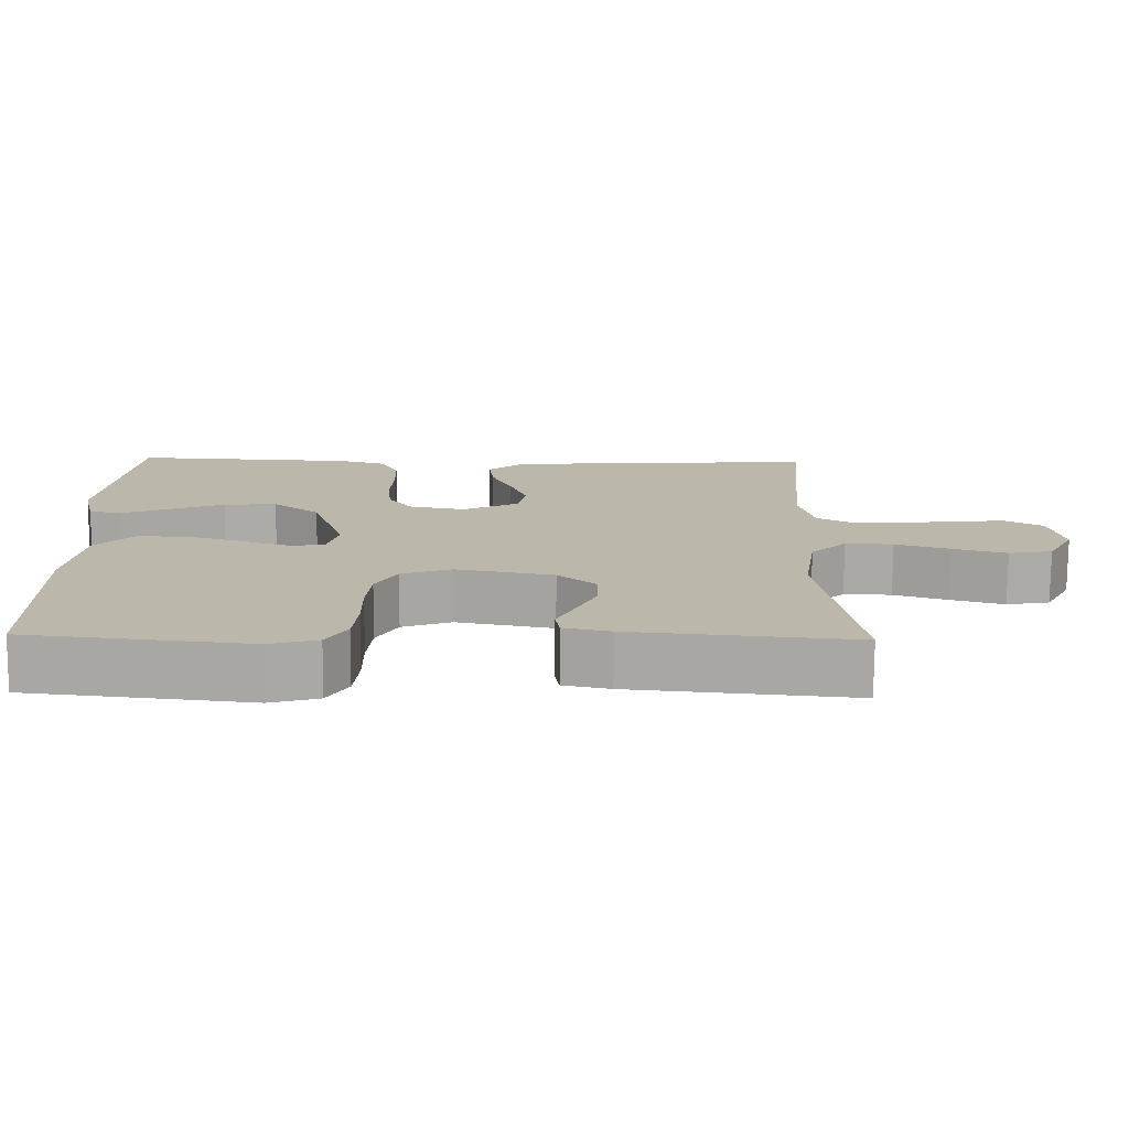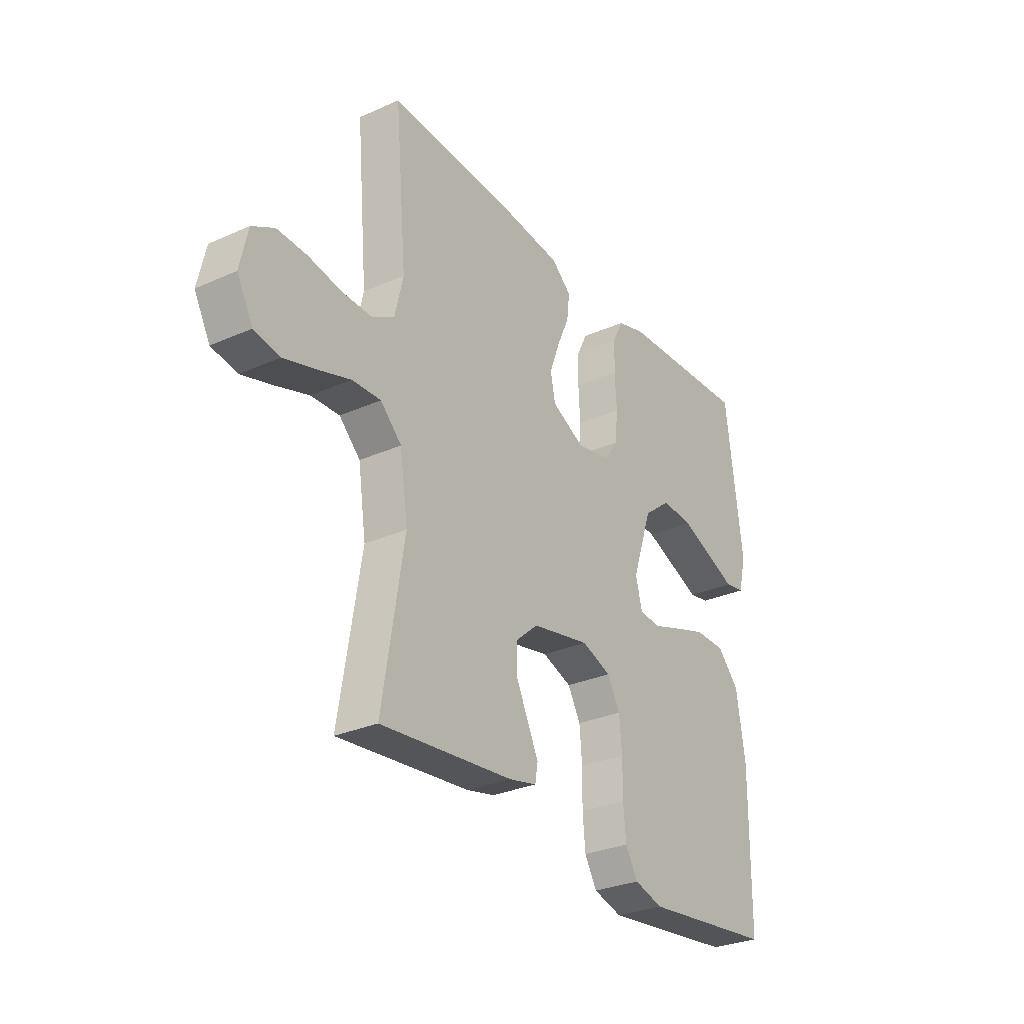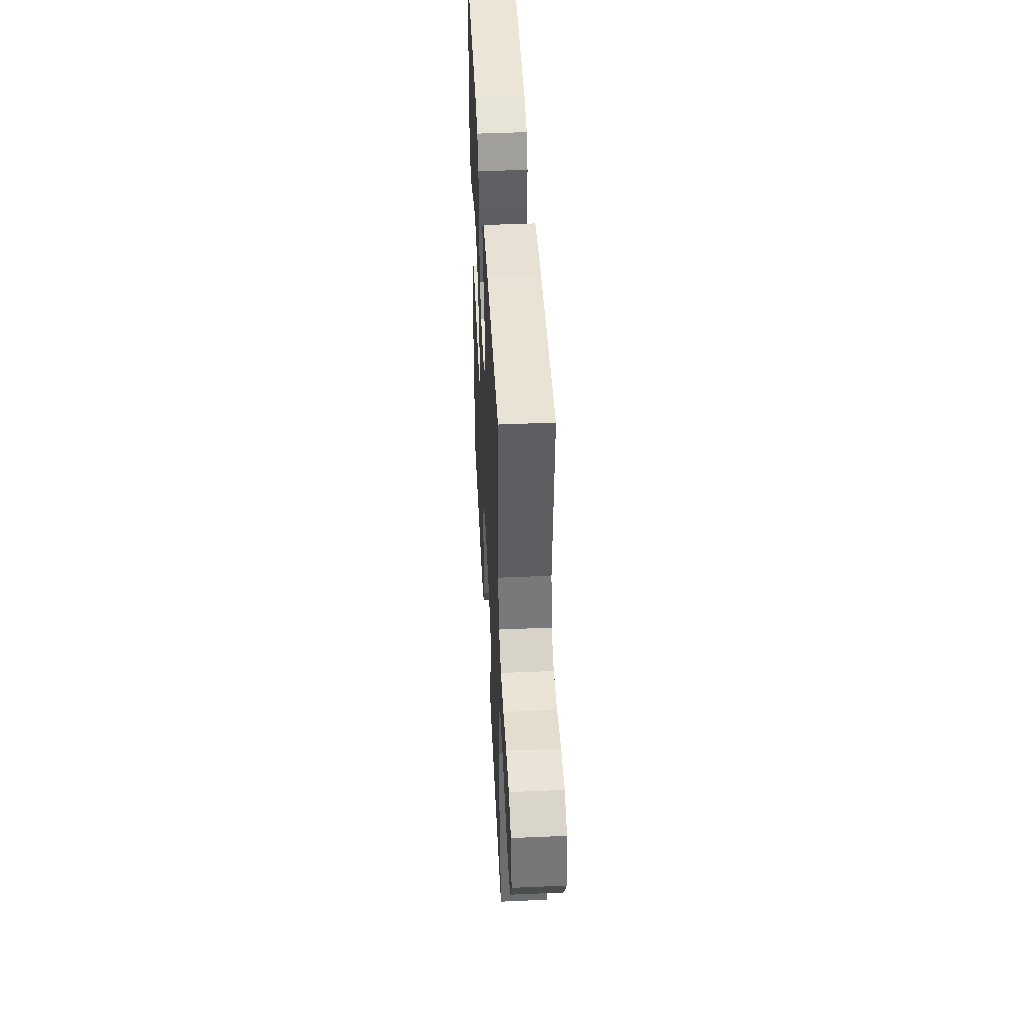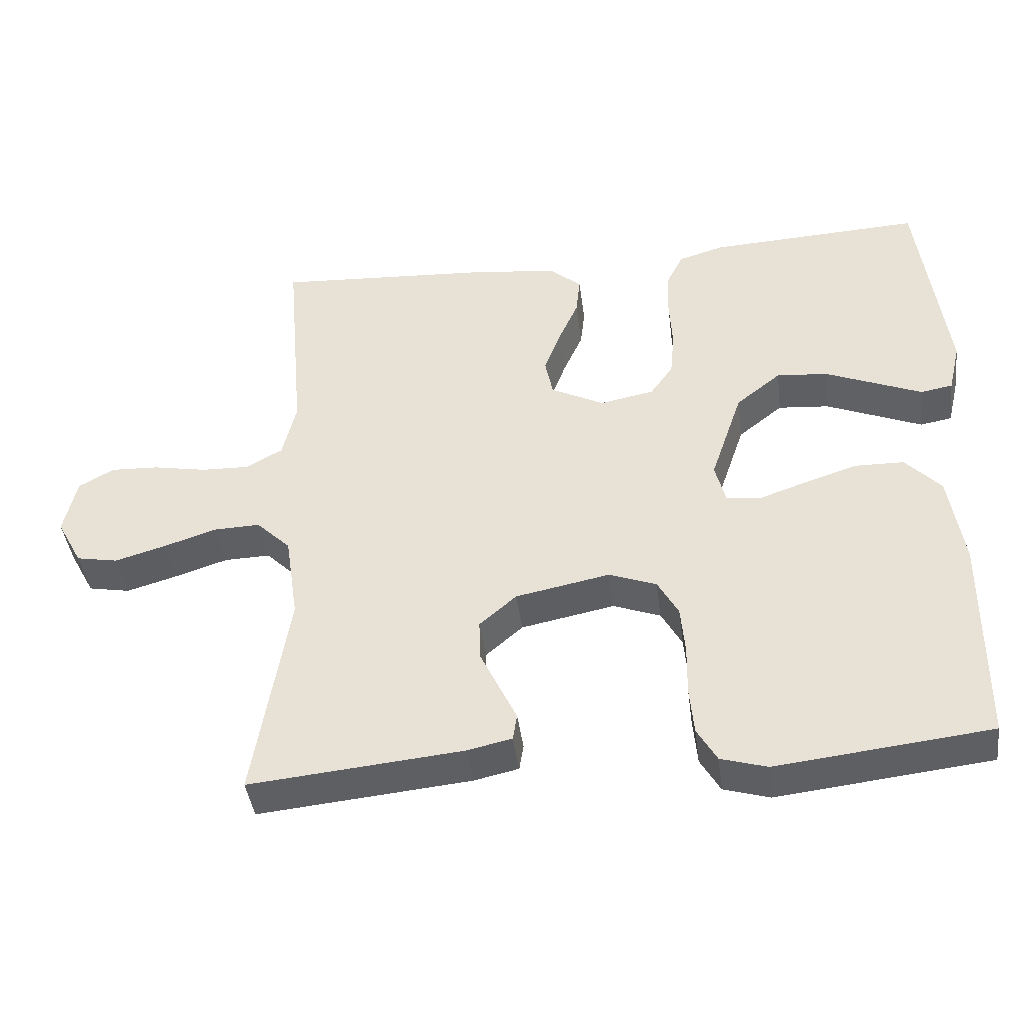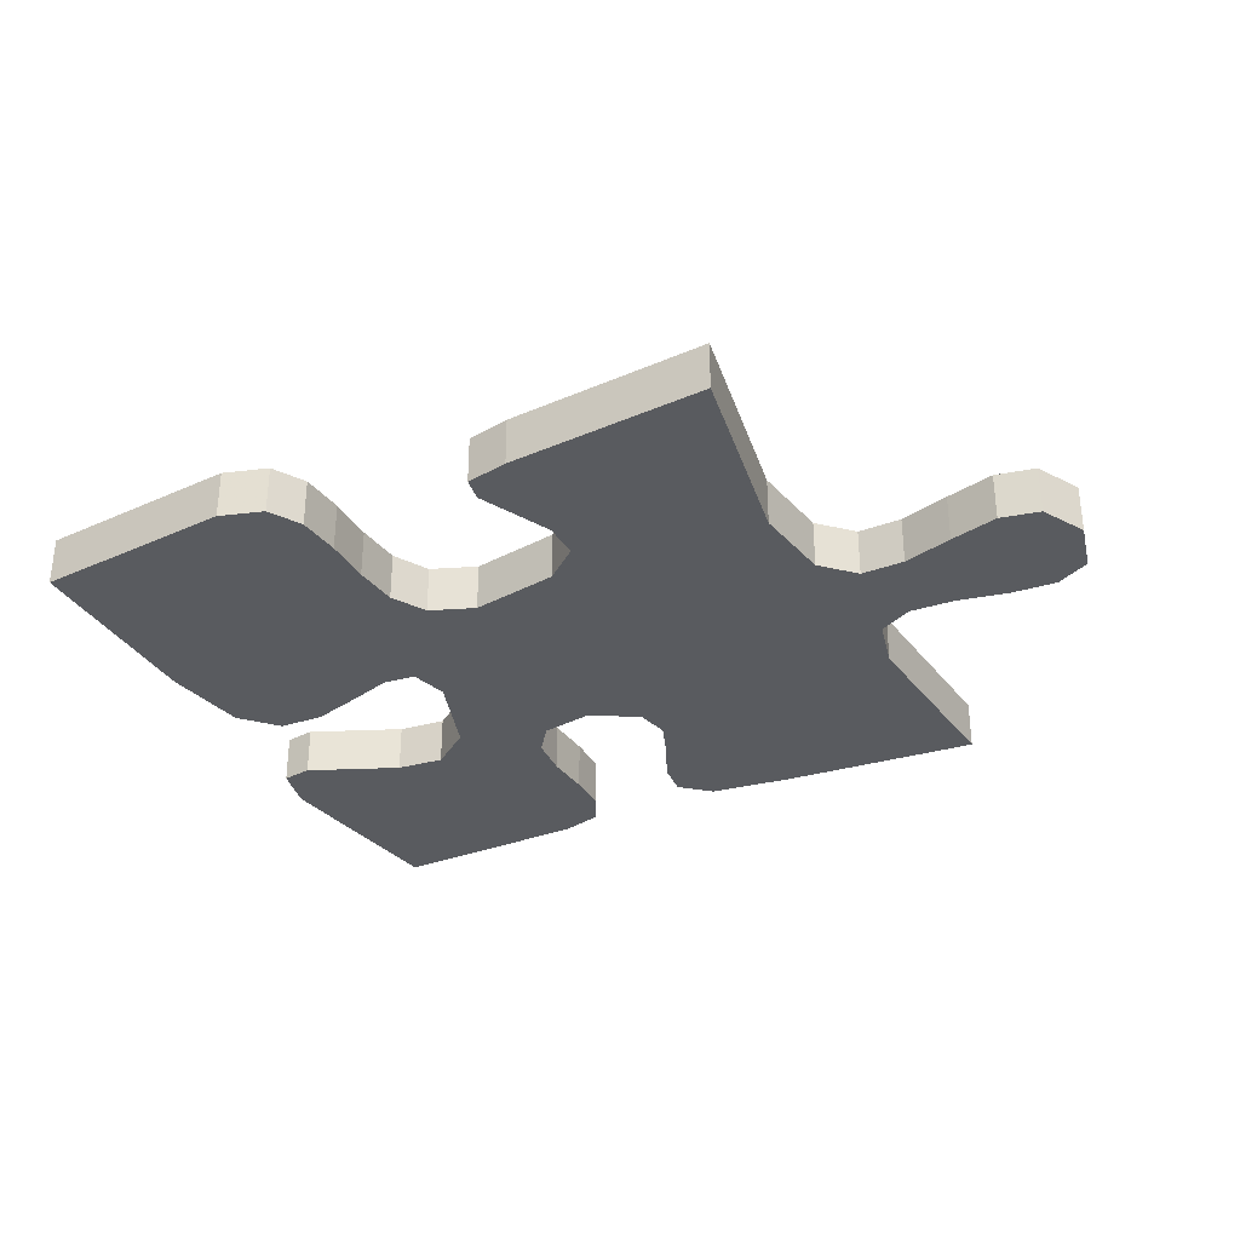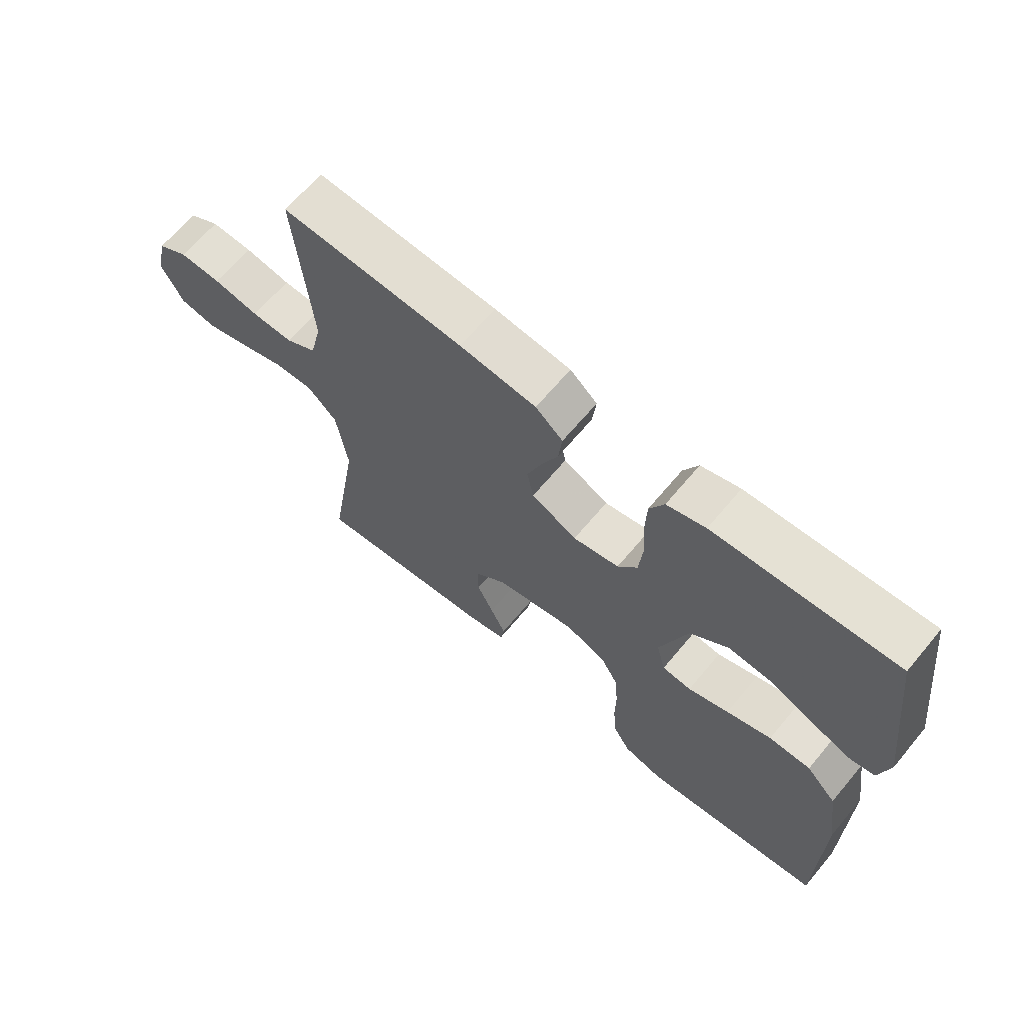
<metadata>
{"format":"obj","ext":"obj","renderer":"f3d","projection":"perspective","resolution":1024,"background":"white","views":[{"elev":-75.8,"azim":179.6,"up":"+Z"},{"elev":-29.4,"azim":-56.6,"up":"+Z"},{"elev":45.6,"azim":-92.9,"up":"+Z"},{"elev":-42.0,"azim":7.3,"up":"+Z"},{"elev":-32.0,"azim":-154.1,"up":"+Y"},{"elev":65.9,"azim":39.9,"up":"+Z"}]}
</metadata>
<code>
v -0.5 0.07 0.5
v -0.2 0.07 0.482
v -0.074 0.07 0.468
v -0.029 0.07 0.429
v -0.035 0.07 0.375
v -0.063 0.07 0.312
v -0.086 0.07 0.25
v -0.075 0.07 0.196
v 0 0.07 0.158
v 0.076 0.07 0.173
v 0.108 0.07 0.218
v 0.114 0.07 0.282
v 0.11 0.07 0.353
v 0.112 0.07 0.418
v 0.136 0.07 0.466
v 0.2 0.07 0.485
v 0.5 0.07 0.5
v 0.538 0.07 0.2
v 0.521 0.07 0.129
v 0.476 0.07 0.121
v 0.413 0.07 0.147
v 0.34 0.07 0.177
v 0.268 0.07 0.183
v 0.205 0.07 0.133
v 0.16 0.07 0
v 0.175 0.07 -0.058
v 0.223 0.07 -0.063
v 0.29 0.07 -0.04
v 0.364 0.07 -0.016
v 0.433 0.07 -0.017
v 0.483 0.07 -0.07
v 0.503 0.07 -0.2
v 0.5 0.07 -0.5
v 0.2 0.07 -0.534
v 0.135 0.07 -0.515
v 0.107 0.07 -0.467
v 0.101 0.07 -0.401
v 0.102 0.07 -0.329
v 0.096 0.07 -0.261
v 0.067 0.07 -0.209
v 0 0.07 -0.184
v -0.132 0.07 -0.21
v -0.184 0.07 -0.255
v -0.183 0.07 -0.311
v -0.156 0.07 -0.368
v -0.131 0.07 -0.42
v -0.137 0.07 -0.457
v -0.2 0.07 -0.471
v -0.5 0.07 -0.5
v -0.451 0.07 -0.2
v -0.469 0.07 -0.078
v -0.517 0.07 -0.031
v -0.582 0.07 -0.033
v -0.656 0.07 -0.057
v -0.728 0.07 -0.078
v -0.787 0.07 -0.067
v -0.823 0.07 0
v -0.805 0.07 0.081
v -0.755 0.07 0.109
v -0.687 0.07 0.106
v -0.612 0.07 0.092
v -0.544 0.07 0.09
v -0.493 0.07 0.119
v -0.474 0.07 0.2
v -0.5 0 0.5
v -0.2 0 0.482
v -0.074 0 0.468
v -0.029 0 0.429
v -0.035 0 0.375
v -0.063 0 0.312
v -0.086 0 0.25
v -0.075 0 0.196
v 0 0 0.158
v 0.076 0 0.173
v 0.108 0 0.218
v 0.114 0 0.282
v 0.11 0 0.353
v 0.112 0 0.418
v 0.136 0 0.466
v 0.2 0 0.485
v 0.5 0 0.5
v 0.538 0 0.2
v 0.521 0 0.129
v 0.476 0 0.121
v 0.413 0 0.147
v 0.34 0 0.177
v 0.268 0 0.183
v 0.205 0 0.133
v 0.16 0 0
v 0.175 0 -0.058
v 0.223 0 -0.063
v 0.29 0 -0.04
v 0.364 0 -0.016
v 0.433 0 -0.017
v 0.483 0 -0.07
v 0.503 0 -0.2
v 0.5 0 -0.5
v 0.2 0 -0.534
v 0.135 0 -0.515
v 0.107 0 -0.467
v 0.101 0 -0.401
v 0.102 0 -0.329
v 0.096 0 -0.261
v 0.067 0 -0.209
v 0 0 -0.184
v -0.132 0 -0.21
v -0.184 0 -0.255
v -0.183 0 -0.311
v -0.156 0 -0.368
v -0.131 0 -0.42
v -0.137 0 -0.457
v -0.2 0 -0.471
v -0.5 0 -0.5
v -0.451 0 -0.2
v -0.469 0 -0.078
v -0.517 0 -0.031
v -0.582 0 -0.033
v -0.656 0 -0.057
v -0.728 0 -0.078
v -0.787 0 -0.067
v -0.823 0 0
v -0.805 0 0.081
v -0.755 0 0.109
v -0.687 0 0.106
v -0.612 0 0.092
v -0.544 0 0.09
v -0.493 0 0.119
v -0.474 0 0.2
f 58 59 60 61
f 58 61 62
f 57 58 62
f 56 57 62
f 53 54 55 56
f 53 56 62 63
f 47 48 49 50
f 45 46 47 50
f 44 45 50 51
f 43 44 51 52
f 35 36 37 38
f 35 38 39
f 34 35 39
f 33 34 39
f 32 33 39 40
f 27 28 29 30
f 27 30 31 32
f 18 19 20 21
f 18 21 22
f 17 18 22 23
f 12 13 14 15
f 11 12 15 16
f 3 4 5 6
f 3 6 7
f 64 1 2 3
f 63 64 3 7
f 52 53 63 7
f 42 43 52 7
f 27 32 40 41
f 26 27 41 42
f 25 26 42
f 24 25 42
f 16 17 23 24
f 11 16 24
f 10 11 24 42
f 9 10 42
f 8 9 42
f 7 8 42
f 125 124 123 122
f 126 125 122
f 126 122 121
f 126 121 120
f 120 119 118 117
f 127 126 120 117
f 114 113 112 111
f 114 111 110 109
f 115 114 109 108
f 116 115 108 107
f 102 101 100 99
f 103 102 99
f 103 99 98
f 103 98 97
f 104 103 97 96
f 94 93 92 91
f 96 95 94 91
f 85 84 83 82
f 86 85 82
f 87 86 82 81
f 79 78 77 76
f 80 79 76 75
f 70 69 68 67
f 71 70 67
f 67 66 65 128
f 71 67 128 127
f 71 127 117 116
f 71 116 107 106
f 105 104 96 91
f 106 105 91 90
f 106 90 89
f 106 89 88
f 88 87 81 80
f 88 80 75
f 106 88 75 74
f 106 74 73
f 106 73 72
f 106 72 71
f 1 65 66 2
f 2 66 67 3
f 3 67 68 4
f 4 68 69 5
f 5 69 70 6
f 6 70 71 7
f 7 71 72 8
f 8 72 73 9
f 9 73 74 10
f 10 74 75 11
f 11 75 76 12
f 12 76 77 13
f 13 77 78 14
f 14 78 79 15
f 15 79 80 16
f 16 80 81 17
f 17 81 82 18
f 18 82 83 19
f 19 83 84 20
f 20 84 85 21
f 21 85 86 22
f 22 86 87 23
f 23 87 88 24
f 24 88 89 25
f 25 89 90 26
f 26 90 91 27
f 27 91 92 28
f 28 92 93 29
f 29 93 94 30
f 30 94 95 31
f 31 95 96 32
f 32 96 97 33
f 33 97 98 34
f 34 98 99 35
f 35 99 100 36
f 36 100 101 37
f 37 101 102 38
f 38 102 103 39
f 39 103 104 40
f 40 104 105 41
f 41 105 106 42
f 42 106 107 43
f 43 107 108 44
f 44 108 109 45
f 45 109 110 46
f 46 110 111 47
f 47 111 112 48
f 48 112 113 49
f 49 113 114 50
f 50 114 115 51
f 51 115 116 52
f 52 116 117 53
f 53 117 118 54
f 54 118 119 55
f 55 119 120 56
f 56 120 121 57
f 57 121 122 58
f 58 122 123 59
f 59 123 124 60
f 60 124 125 61
f 61 125 126 62
f 62 126 127 63
f 63 127 128 64
f 64 128 65 1

</code>
